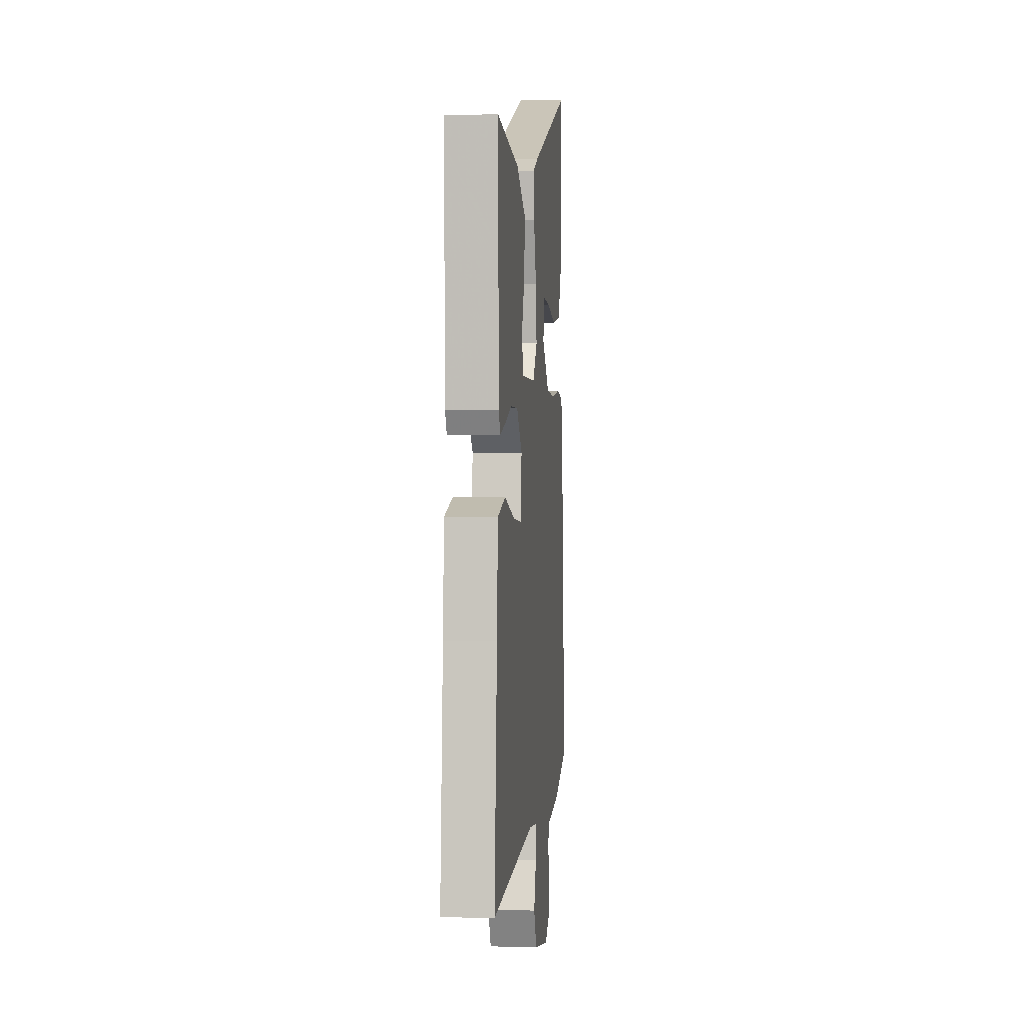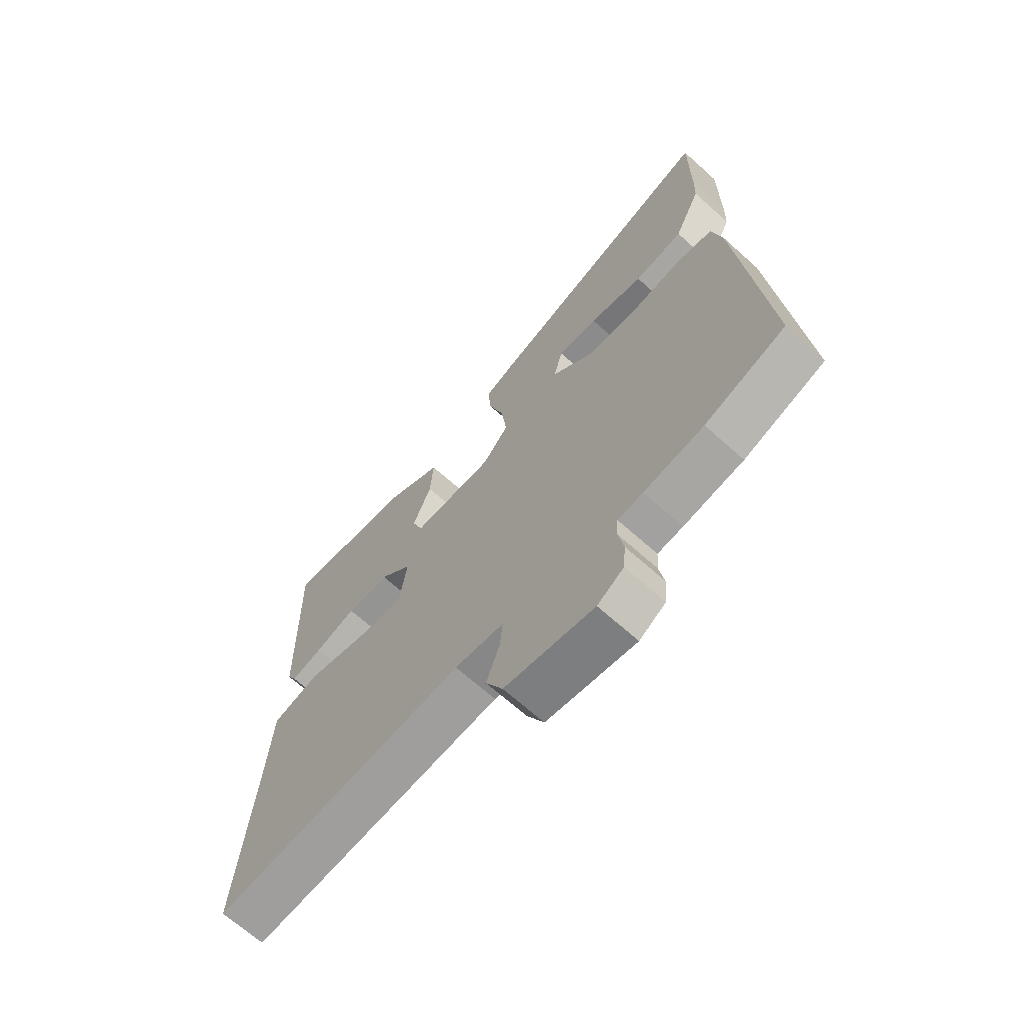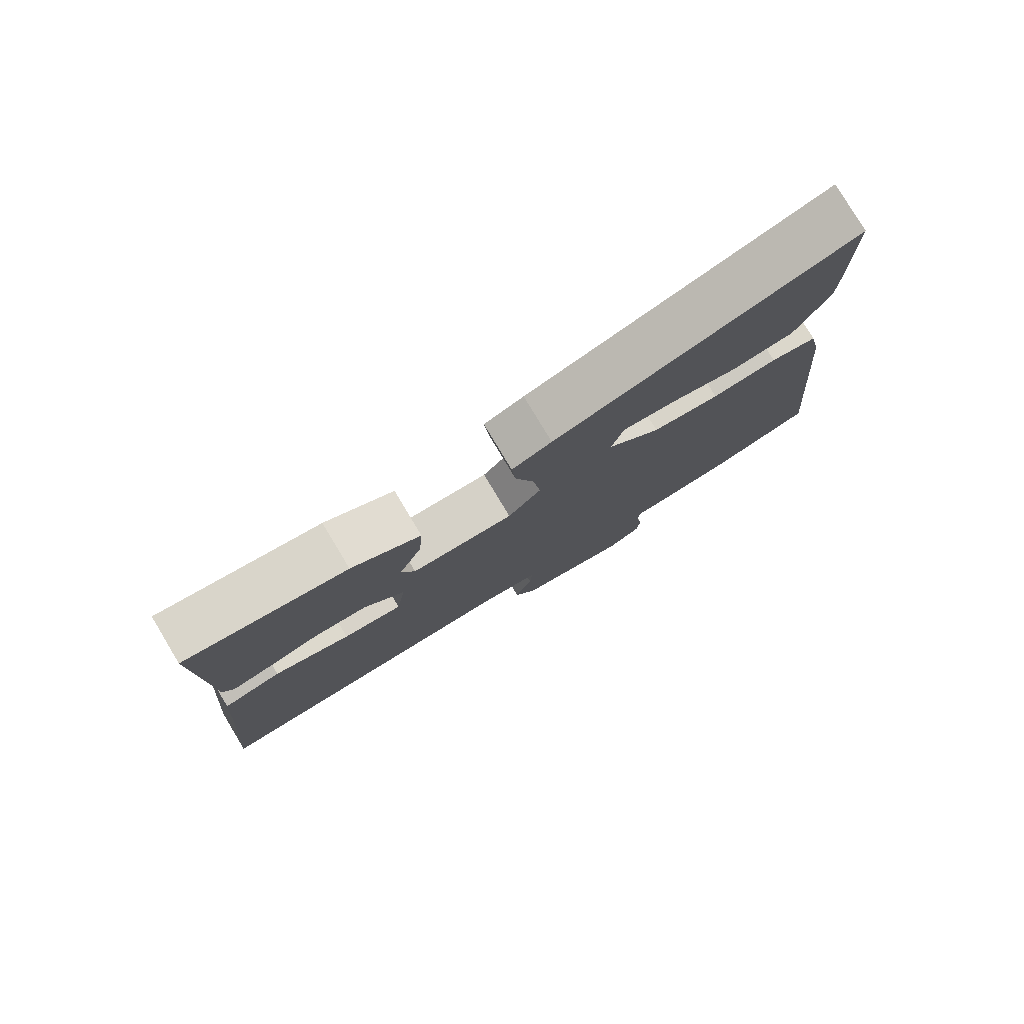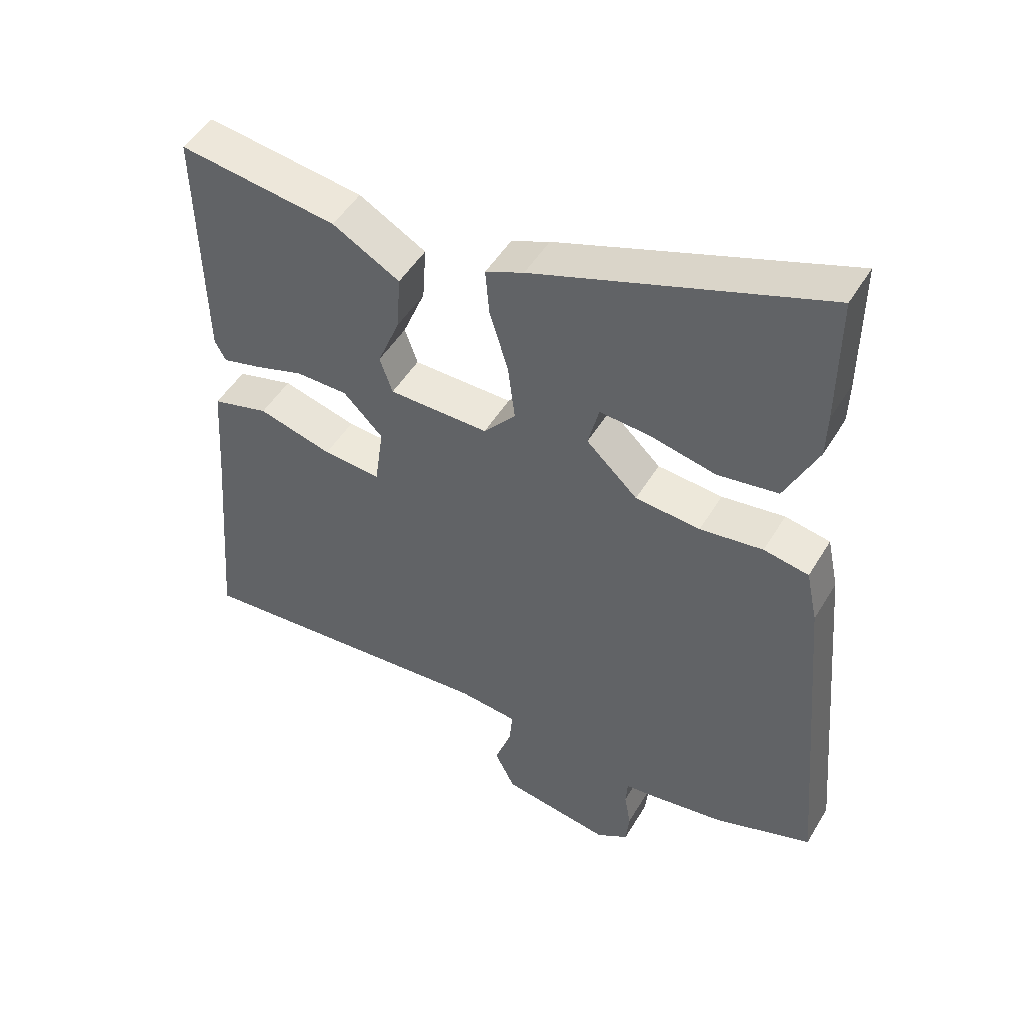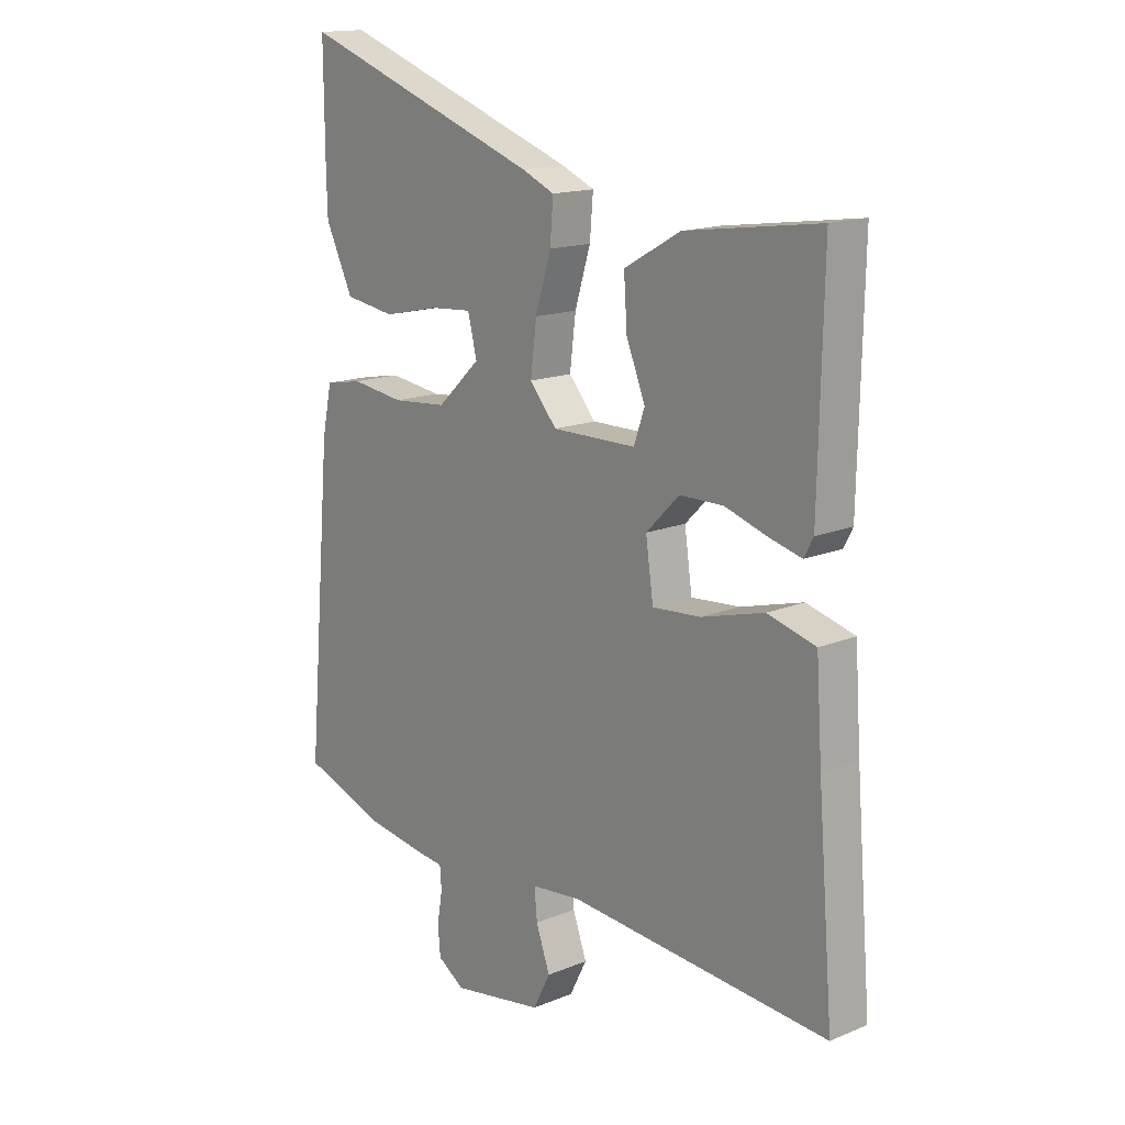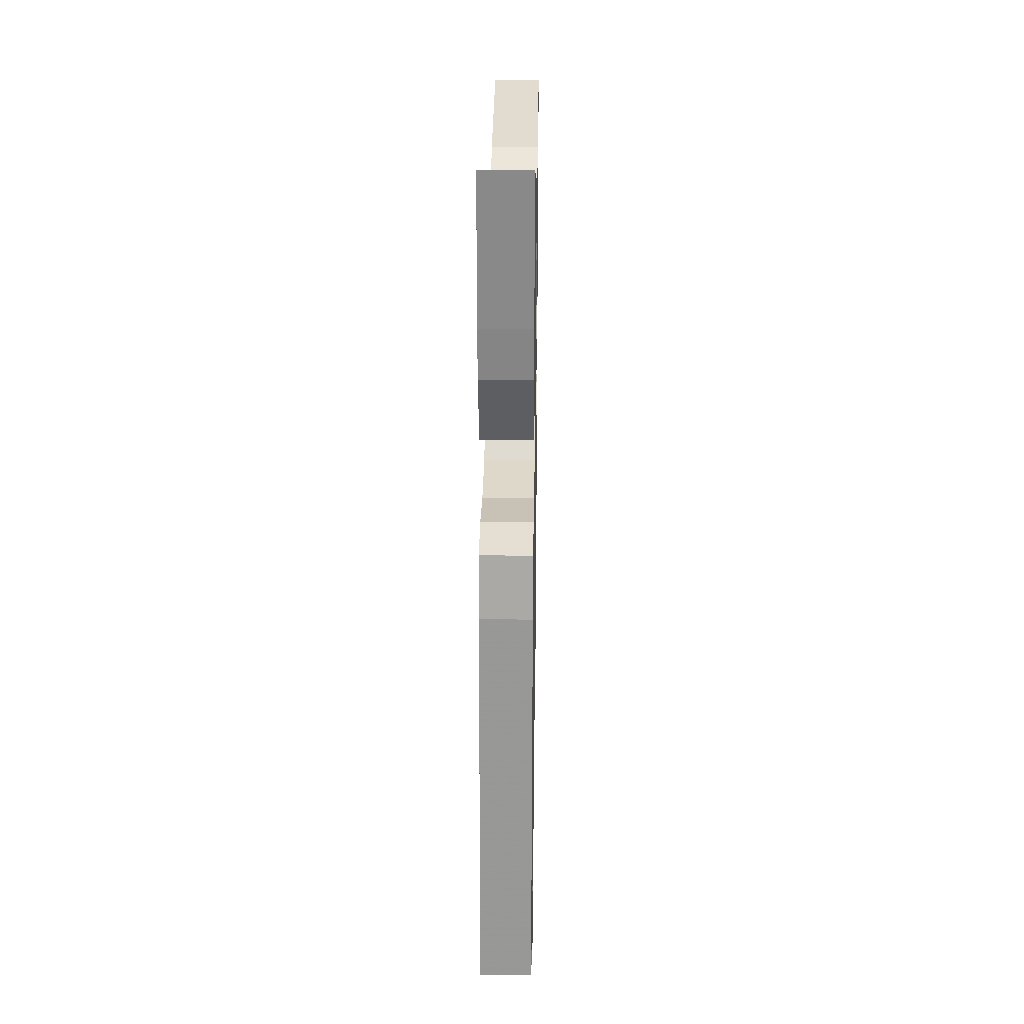
<metadata>
{"format":"obj","ext":"obj","renderer":"f3d","projection":"perspective","resolution":1024,"background":"white","views":[{"elev":1.5,"azim":-84.1,"up":"+Z"},{"elev":-67.5,"azim":48.0,"up":"+Z"},{"elev":79.3,"azim":-31.0,"up":"+Z"},{"elev":48.9,"azim":29.8,"up":"+Z"},{"elev":15.5,"azim":-130.9,"up":"+Z"},{"elev":26.5,"azim":90.9,"up":"+Z"}]}
</metadata>
<code>
v 0.569 0.07 -0.476
v 0.415 0.07 -0.529
v 0.301 0.07 -0.546
v 0.253 0.07 -0.551
v 0.25 0.07 -0.592
v 0.26 0.07 -0.649
v 0.255 0.07 -0.702
v 0.205 0.07 -0.734
v 0.035 0.07 -0.705
v 0.003 0.07 -0.642
v 0.029 0.07 -0.57
v 0.034 0.07 -0.515
v -0.059 0.07 -0.505
v -0.542 0.07 -0.542
v -0.513 0.07 -0.19
v -0.502 0.07 -0.031
v -0.413 0.07 -0.007
v -0.297 0.07 -0.039
v -0.207 0.07 -0.046
v -0.193 0.07 0.052
v -0.255 0.07 0.114
v -0.336 0.07 0.115
v -0.415 0.07 0.09
v -0.474 0.07 0.075
v -0.491 0.07 0.107
v -0.499 0.07 0.486
v -0.252 0.07 0.451
v -0.147 0.07 0.392
v -0.153 0.07 0.305
v -0.188 0.07 0.219
v -0.168 0.07 0.162
v -0.012 0.07 0.16
v 0.038 0.07 0.218
v 0.027 0.07 0.307
v -0.002 0.07 0.401
v -0.008 0.07 0.474
v 0.052 0.07 0.5
v 0.501 0.07 0.658
v 0.5 0.07 0.455
v 0.498 0.07 0.387
v 0.447 0.07 0.281
v 0.353 0.07 0.267
v 0.249 0.07 0.29
v 0.172 0.07 0.296
v 0.155 0.07 0.228
v 0.235 0.07 0.153
v 0.336 0.07 0.144
v 0.434 0.07 0.157
v 0.504 0.07 0.144
v 0.522 0.07 0.06
v 0.569 0 -0.476
v 0.415 0 -0.529
v 0.301 0 -0.546
v 0.253 0 -0.551
v 0.25 0 -0.592
v 0.26 0 -0.649
v 0.255 0 -0.702
v 0.205 0 -0.734
v 0.035 0 -0.705
v 0.003 0 -0.642
v 0.029 0 -0.57
v 0.034 0 -0.515
v -0.059 0 -0.505
v -0.542 0 -0.542
v -0.513 0 -0.19
v -0.502 0 -0.031
v -0.413 0 -0.007
v -0.297 0 -0.039
v -0.207 0 -0.046
v -0.193 0 0.052
v -0.255 0 0.114
v -0.336 0 0.115
v -0.415 0 0.09
v -0.474 0 0.075
v -0.491 0 0.107
v -0.499 0 0.486
v -0.252 0 0.451
v -0.147 0 0.392
v -0.153 0 0.305
v -0.188 0 0.219
v -0.168 0 0.162
v -0.012 0 0.16
v 0.038 0 0.218
v 0.027 0 0.307
v -0.002 0 0.401
v -0.008 0 0.474
v 0.052 0 0.5
v 0.501 0 0.658
v 0.5 0 0.455
v 0.498 0 0.387
v 0.447 0 0.281
v 0.353 0 0.267
v 0.249 0 0.29
v 0.172 0 0.296
v 0.155 0 0.228
v 0.235 0 0.153
v 0.336 0 0.144
v 0.434 0 0.157
v 0.504 0 0.144
v 0.522 0 0.06
f 47 48 49 50
f 46 47 50 1
f 45 46 1 2
f 40 41 42 43
f 40 43 44
f 39 40 44
f 38 39 44
f 37 38 44
f 34 35 36 37
f 33 34 37 44
f 32 33 44 45
f 27 28 29 30
f 25 26 27 30
f 25 30 31
f 22 23 24 25
f 22 25 31 32
f 15 16 17 18
f 13 14 15 18
f 12 13 18 19
f 8 9 10 11
f 8 11 12
f 5 6 7 8
f 4 5 8 12
f 32 45 2 3
f 21 22 32
f 20 21 32
f 12 19 20 32
f 3 4 12 32
f 100 99 98 97
f 51 100 97 96
f 52 51 96 95
f 93 92 91 90
f 94 93 90
f 94 90 89
f 94 89 88
f 94 88 87
f 87 86 85 84
f 94 87 84 83
f 95 94 83 82
f 80 79 78 77
f 80 77 76 75
f 81 80 75
f 75 74 73 72
f 82 81 75 72
f 68 67 66 65
f 68 65 64 63
f 69 68 63 62
f 61 60 59 58
f 62 61 58
f 58 57 56 55
f 62 58 55 54
f 53 52 95 82
f 82 72 71
f 82 71 70
f 82 70 69 62
f 82 62 54 53
f 1 51 52 2
f 2 52 53 3
f 3 53 54 4
f 4 54 55 5
f 5 55 56 6
f 6 56 57 7
f 7 57 58 8
f 8 58 59 9
f 9 59 60 10
f 10 60 61 11
f 11 61 62 12
f 12 62 63 13
f 13 63 64 14
f 14 64 65 15
f 15 65 66 16
f 16 66 67 17
f 17 67 68 18
f 18 68 69 19
f 19 69 70 20
f 20 70 71 21
f 21 71 72 22
f 22 72 73 23
f 23 73 74 24
f 24 74 75 25
f 25 75 76 26
f 26 76 77 27
f 27 77 78 28
f 28 78 79 29
f 29 79 80 30
f 30 80 81 31
f 31 81 82 32
f 32 82 83 33
f 33 83 84 34
f 34 84 85 35
f 35 85 86 36
f 36 86 87 37
f 37 87 88 38
f 38 88 89 39
f 39 89 90 40
f 40 90 91 41
f 41 91 92 42
f 42 92 93 43
f 43 93 94 44
f 44 94 95 45
f 45 95 96 46
f 46 96 97 47
f 47 97 98 48
f 48 98 99 49
f 49 99 100 50
f 50 100 51 1

</code>
